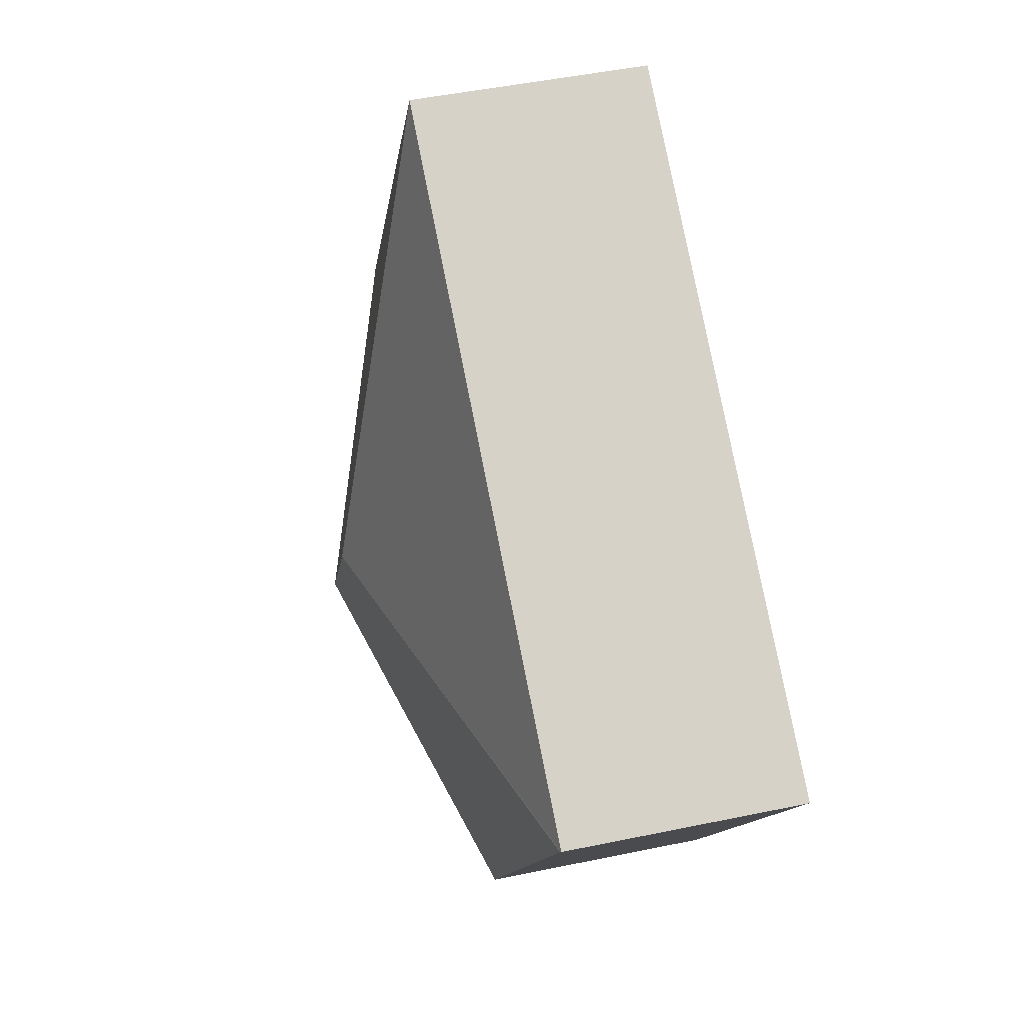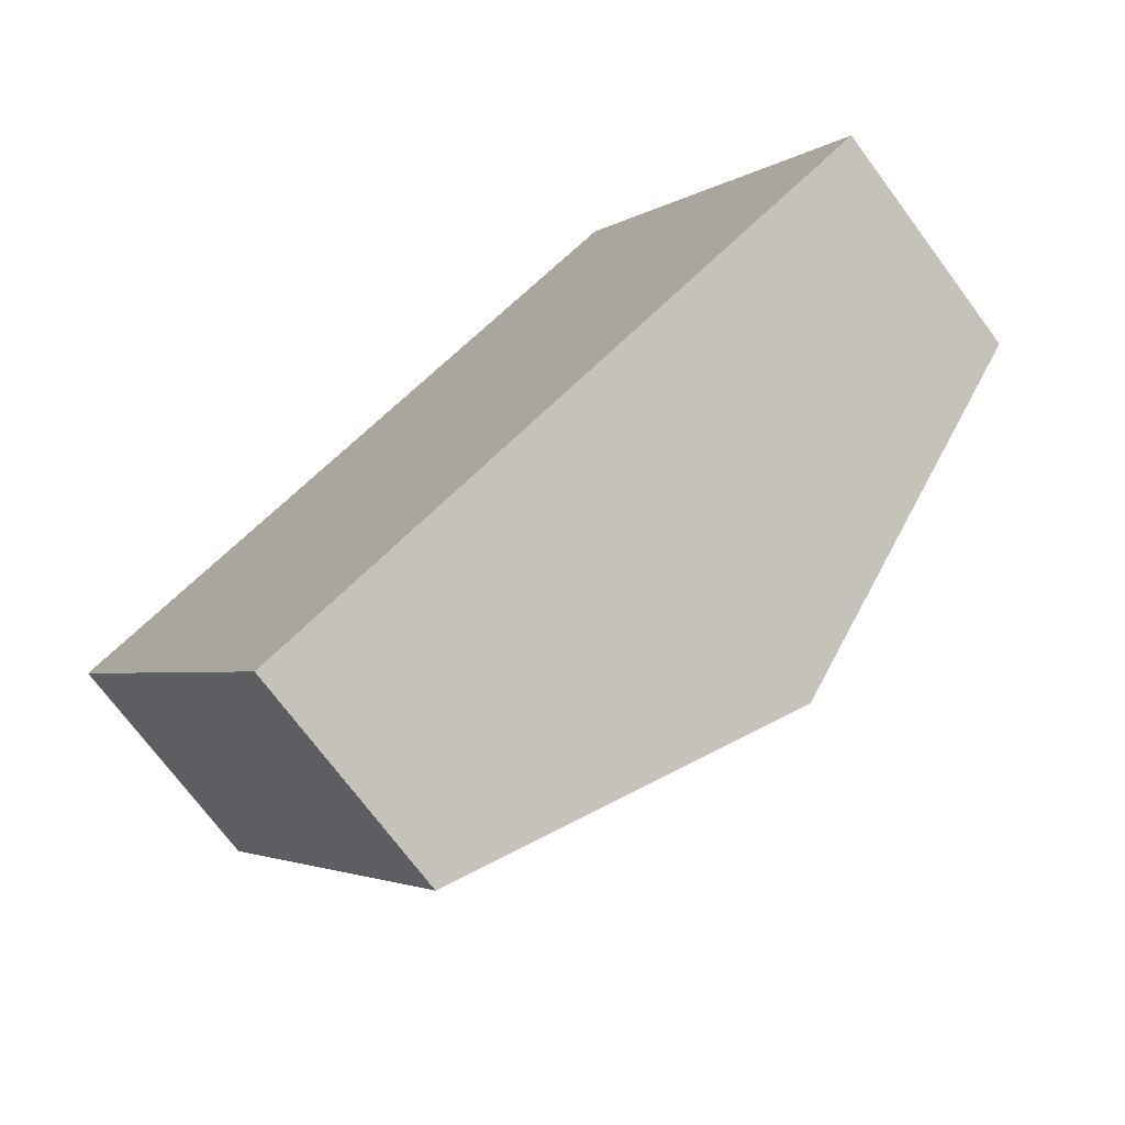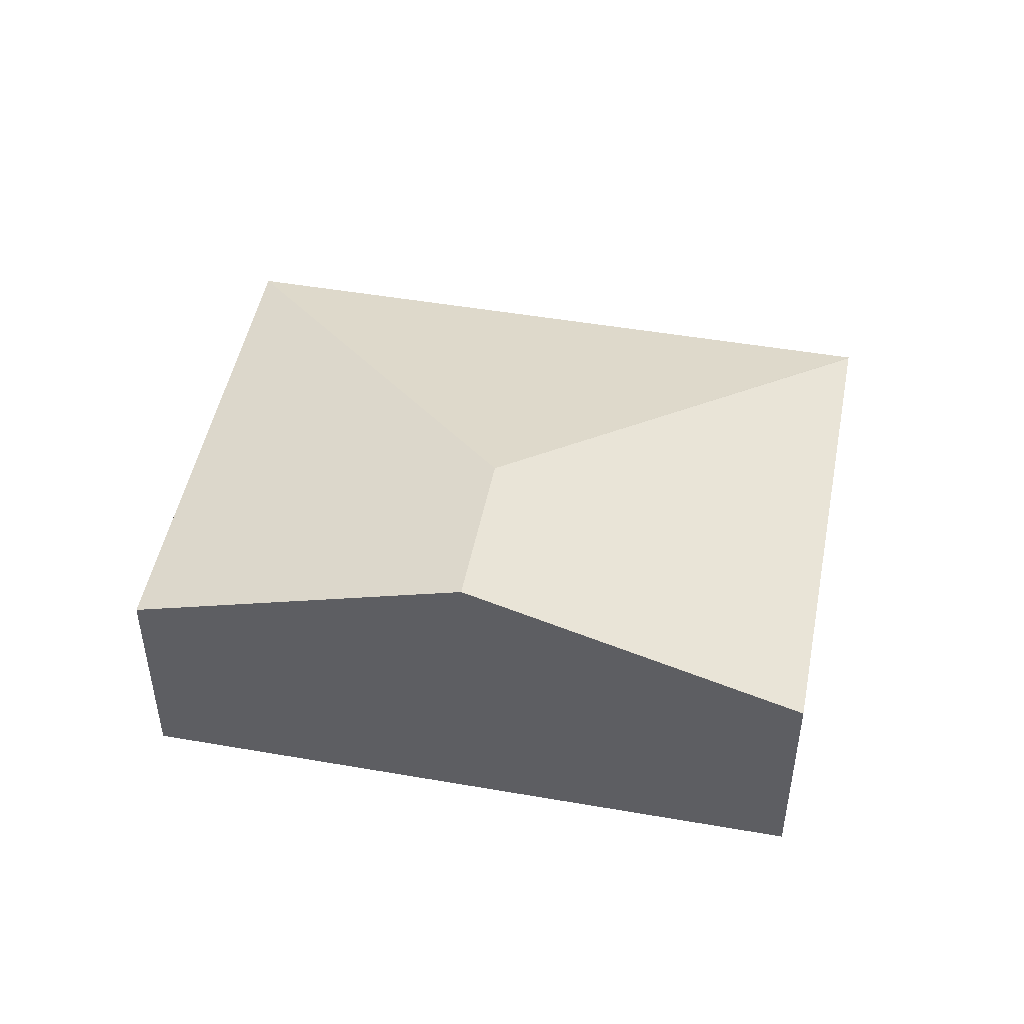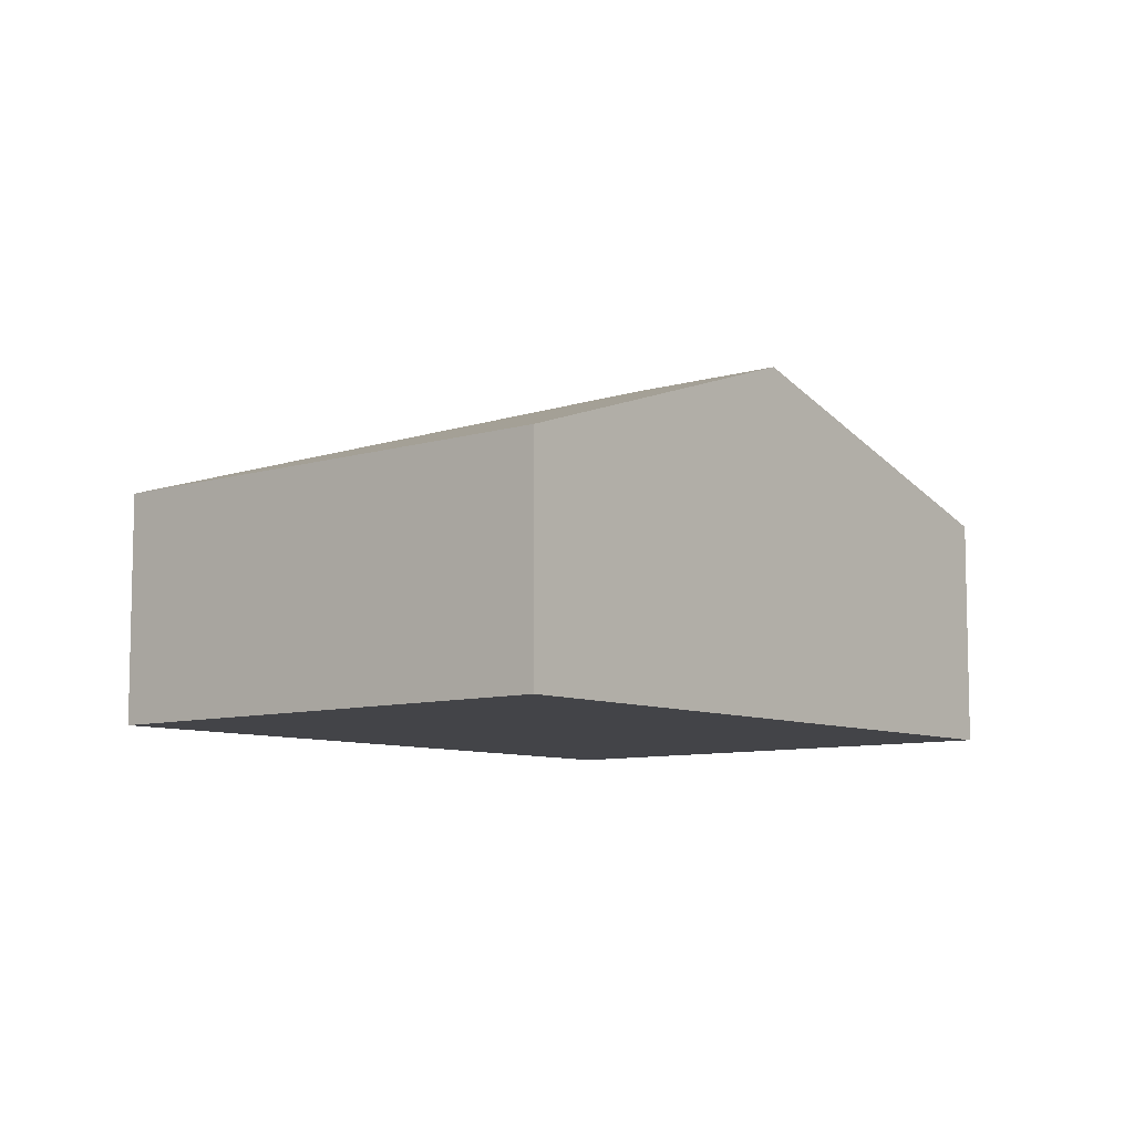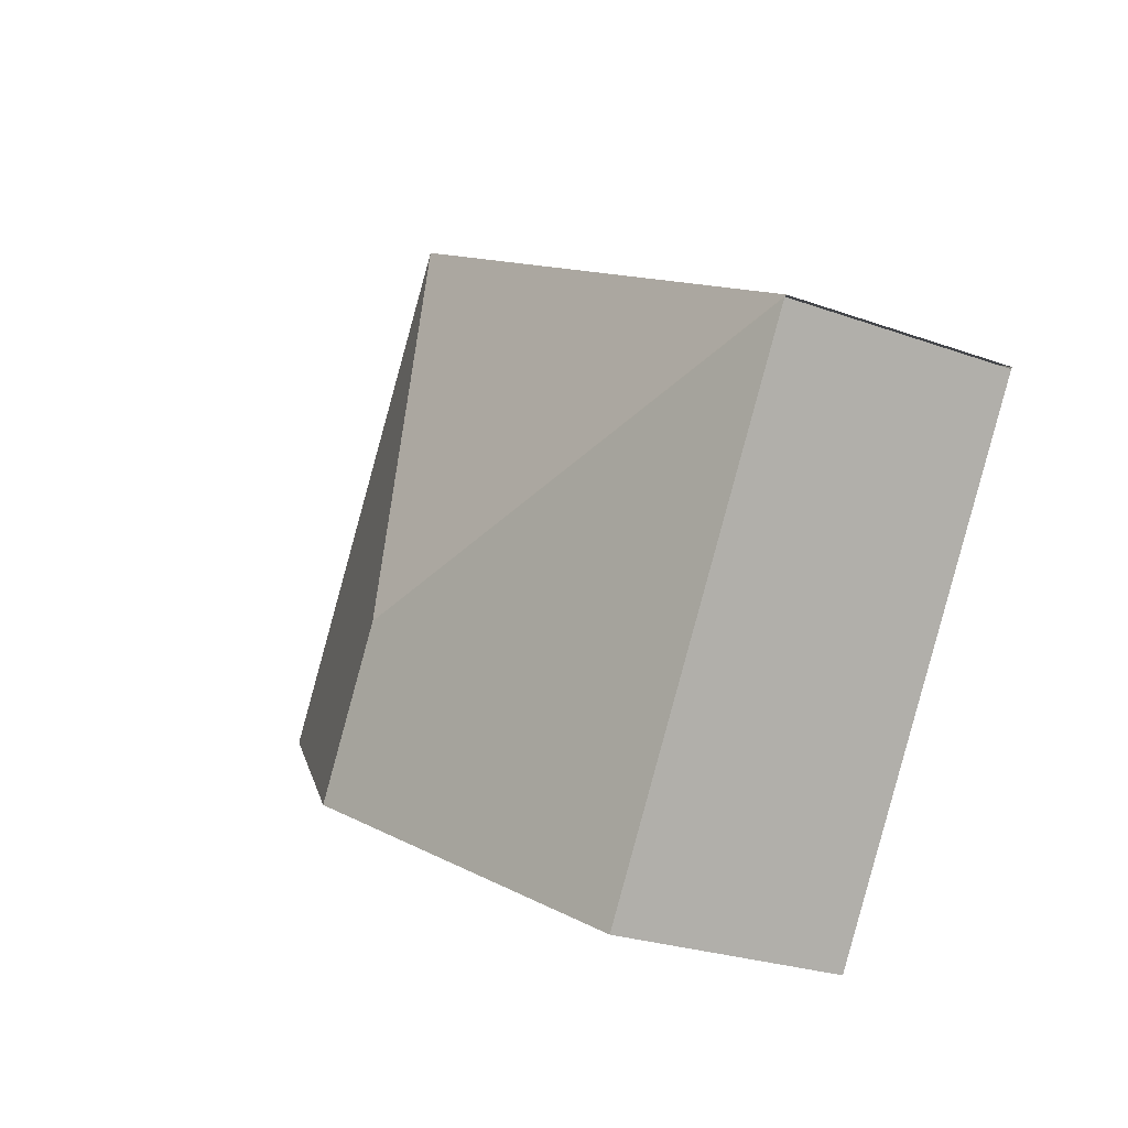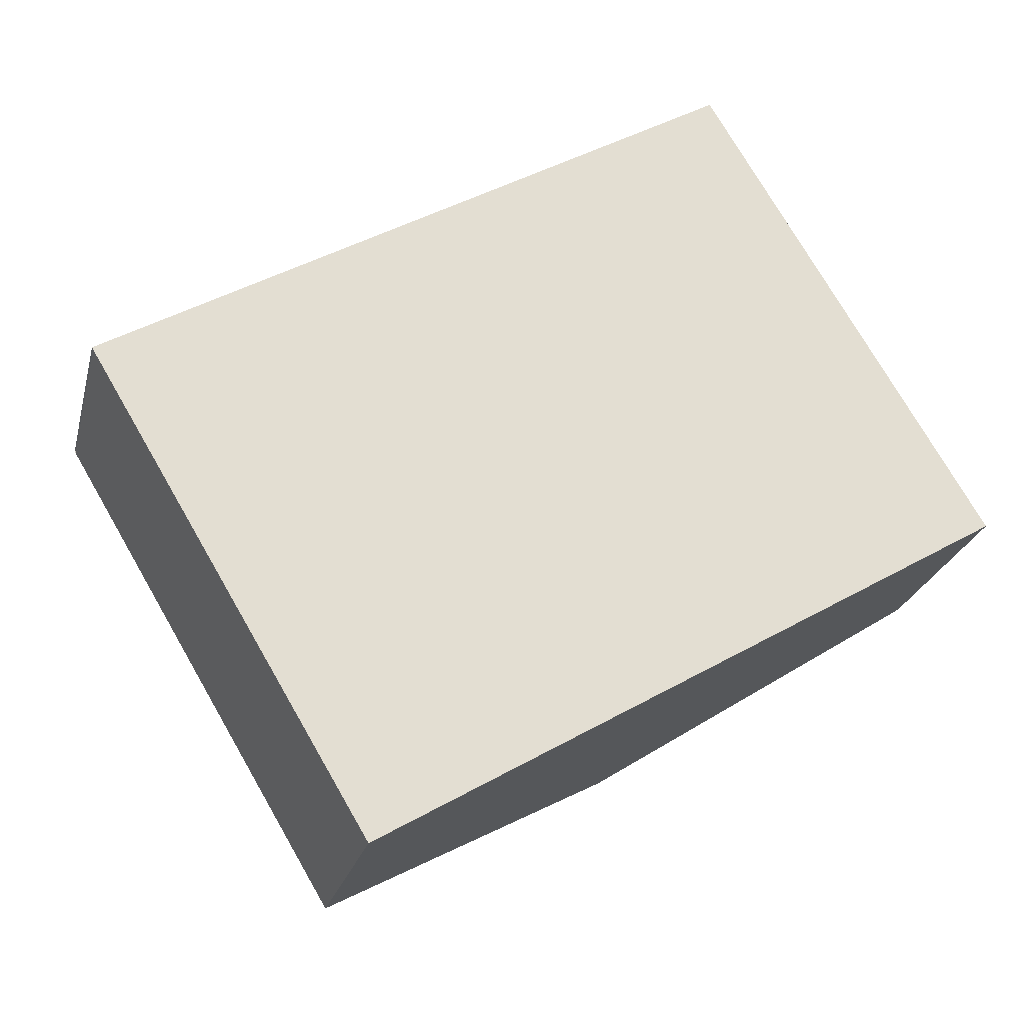
<metadata>
{"format":"obj","ext":"obj","renderer":"f3d","projection":"perspective","resolution":1024,"background":"white","views":[{"elev":48.4,"azim":-103.1,"up":"+Z"},{"elev":-73.0,"azim":36.7,"up":"+Z"},{"elev":48.6,"azim":160.2,"up":"+Y"},{"elev":-8.3,"azim":99.3,"up":"+Y"},{"elev":-24.8,"azim":-120.8,"up":"+Z"},{"elev":-24.0,"azim":-13.5,"up":"+Z"}]}
</metadata>
<code>
v  6.57 3.916 -3.105
v  6.97 2.628 4.12
v  10.05 2.625 -1.03
v  5.566 3.916 -1.424
v  0 2.618 1.603e-16
v  3.09 2.626 -5.18
v  0.012 2.626 -0.019
v  3.09 3.172e-16 -5.18
v  0.012 1.163e-18 -0.019
v  6.97 -2.523e-16 4.12
v  0 0 0
v  10.05 6.307e-17 -1.03
v  6.57 1.901e-16 -3.105
g defaultobject
f 1 2 3
f 2 1 4
f 4 5 2
f 6 4 1
f 4 6 7
f 4 7 5
f 8 7 6
f 7 8 9
f 5 10 2
f 10 5 11
f 10 3 2
f 3 10 12
f 1 8 6
f 8 1 13
f 13 1 3
f 13 3 12
f 9 10 11
f 10 9 8
f 10 8 13
f 10 13 12

</code>
